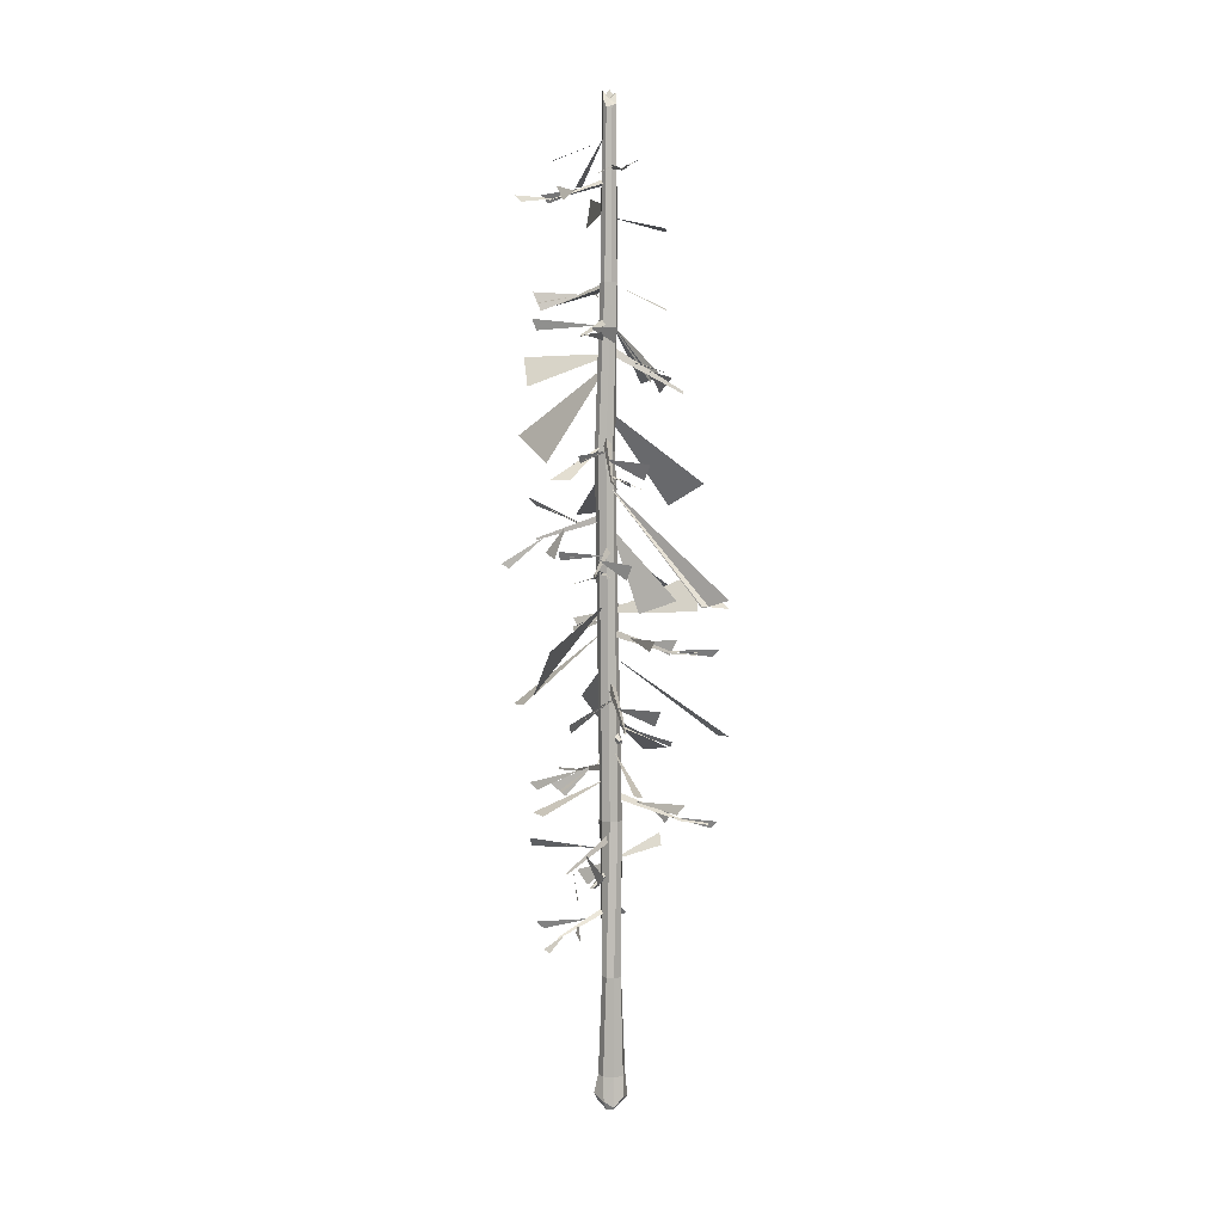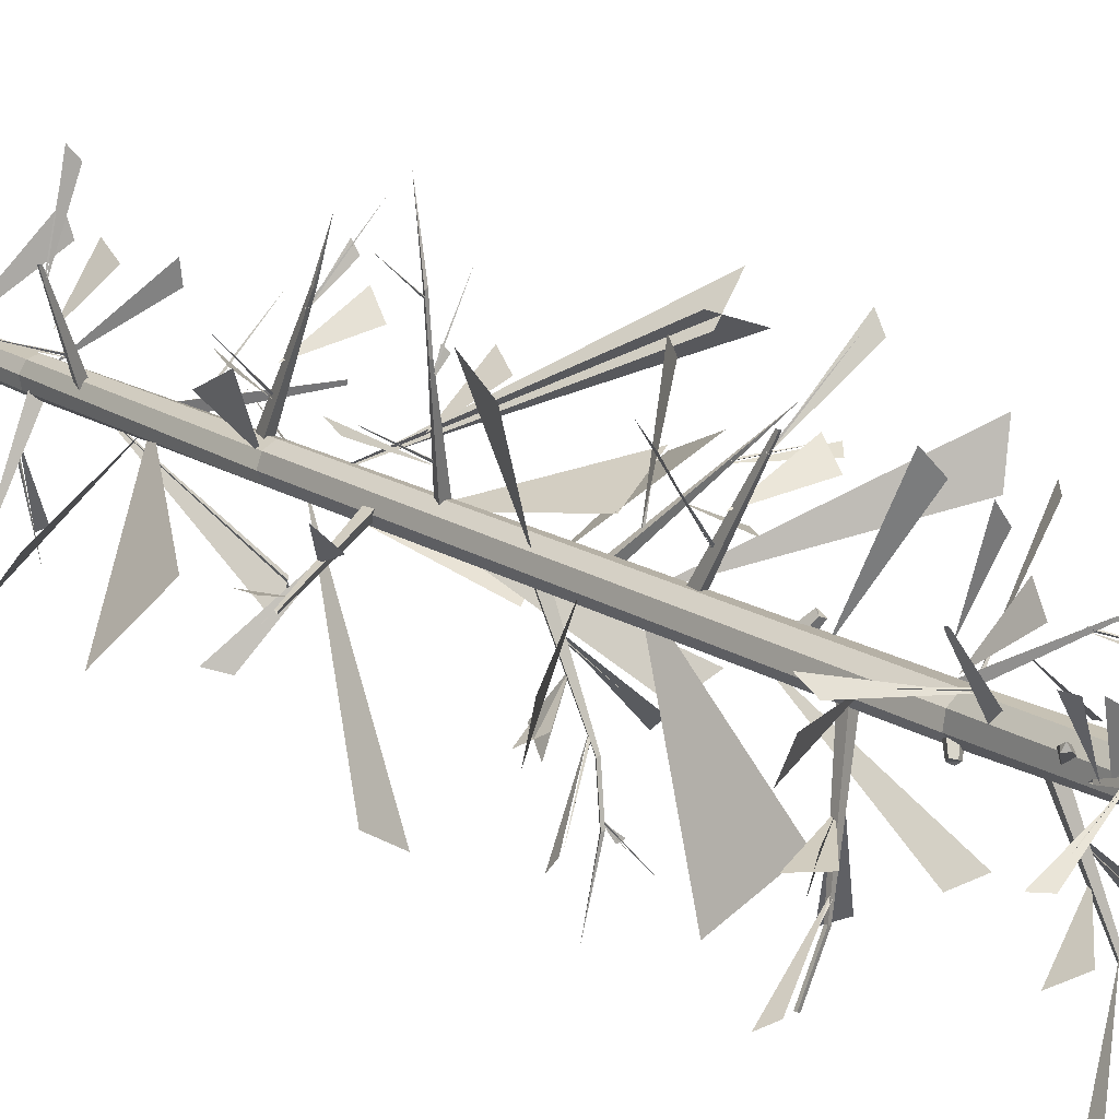
<metadata>
{"format":"obj","ext":"obj","renderer":"f3d","projection":"perspective","resolution":1024,"background":"white","views":[{"elev":5.3,"azim":-7.2,"up":"+Y"},{"elev":16.7,"azim":-39.5,"up":"+Z"}]}
</metadata>
<code>
v  11.36 217.5 7.847
v  26.58 223.4 14.92
v  -0.0789 254.4 2.137
v  2.654 162.5 -29.95
v  -7.191 175.8 -45.72
v  0.8392 200.5 2.755
v  -36.56 187.3 40.14
v  -1.681 221.9 1.945
v  -29.95 205.8 43.73
v  -1.503 145.9 0.8772
v  -33.02 130.9 -4.185
v  -29.08 130.5 3.277
v  0.409 199.5 1.222
v  43.96 166.2 16.28
v  46.48 167.4 28.61
v  -0.2135 173.1 -0.5329
v  19.97 152.2 -37.76
v  30.45 152.7 -37.12
v  -1.72 210.4 0.1361
v  -36.98 178.3 -1.867
v  -40.54 177.2 -11.82
v  1.318 158.2 2.78
v  10.12 142.5 30.17
v  5.567 144.1 35.65
v  -26.15 281.1 -9.735
v  -36.82 292.6 -26.38
v  -1.171 322.8 2.7
v  -1.532 248.6 0.7827
v  27.16 222.7 -27.74
v  36.71 221.3 -23.19
v  -0.389 383.7 5.054
v  19.45 377.5 26.97
v  21.08 376.4 19.99
v  42.87 271.8 -14.12
v  -4.511 306 4.402
v  28.35 262.1 -21.14
v  -3.176 289.5 4.116
v  -27.3 275 22.29
v  -19.61 274.7 24.54
v  -34.02 313.6 -11.54
v  -34.38 326.4 -24.71
v  1.835 327.4 0.5912
v  -4.243 395 -33.82
v  -1.296 387.9 7.05
v  -6.186 382.4 -33.32
v  -3.072 278.3 2.424
v  -9.076 257 -49.87
v  1.771 257.8 -56.29
v  34.38 221.7 32.29
v  44.28 225.6 40.52
v  -1.441 272.2 4.767
v  21.12 315.9 -27.65
v  25.74 320.3 -33.4
v  0.0015 340.3 0.8828
v  34.79 219 16.92
v  36.87 235.6 9.409
v  -2.818 217.4 2.523
v  -12.21 398.6 -21.59
v  -8.773 399.4 -27.39
v  -1.896 419 3.568
v  -22.61 408.9 -12.01
v  -22.25 409.2 -16.6
v  -3.698 415.4 -0.426
v  1.139 356.1 4.572
v  21.74 345.1 17.49
v  20.45 344.4 23.22
v  33.55 223 35.62
v  46.04 221.2 30.92
v  -1.519 272.3 5.185
v  22.51 317.1 -27.62
v  18.25 315.2 -34.79
v  0.3174 340.6 0.9398
v  22.68 310.7 -9.238
v  28.09 317.5 -10.92
v  15.91 320.1 6.35
v  -7.154 353.8 -5.903
v  -2.794 355.9 -24.06
v  -2.436 351.9 -22.02
v  -28.19 345.5 -11.26
v  -31.55 353.7 -12.26
v  -10.34 352.7 -13.83
v  -28.47 348.9 -8.129
v  -31.21 349.4 -16.52
v  -10.33 352.6 -13.93
v  -24.62 390.9 -13.98
v  -27.43 394.6 -15.43
v  -9.38 396.2 4.537
v  -38.37 388.8 14.41
v  -41.06 391.4 14.05
v  -23.34 391.3 3.253
v  -21.36 389.6 14.47
v  -24.13 395.3 15.46
v  -15.2 394.7 2.789
v  -32.92 336.1 20.13
v  -35.04 340.8 22.48
v  -6.348 338.7 10.96
v  -8.269 331 46.32
v  -9.332 334.3 49.01
v  -13.92 334.3 25.61
v  -1.399 330.7 27.99
v  -0.5893 337.3 31.23
v  -10.73 337.5 16.57
v  -2.616 286.7 13.84
v  -16.25 284.7 25.46
v  -15.29 281.6 22.58
v  -3.557 276.8 30.68
v  3.311 273.8 42.33
v  3.692 272 39.56
v  10.9 274.6 26.71
v  12.76 281.2 31.66
v  -4.57 283.2 21.08
v  -29.35 262.4 -21.12
v  -33.29 266.2 -19.8
v  -12.11 255.5 0.1892
v  -43.18 236.8 0.7485
v  -46.72 238.9 2.181
v  -27.14 250 -5.738
v  -24.01 240.3 2.821
v  -28.15 244 7.761
v  -18.51 254.5 -2.977
v  20.67 216.6 -26.57
v  21.03 220.8 -30.24
v  -0.5149 218.9 -8.164
v  -10.94 204.7 -39.7
v  -11.45 207.4 -43.03
v  1.524 212.3 -23.73
v  1.147 209 -37.76
v  1.194 208.9 -37.7
v  5.911 208.3 -43.34
v  4.499 207.3 -42.42
v  5.165 207.9 -41.08
v  3.401 208.2 -41.73
v  -10.27 207.4 -20.38
v  -13.19 213.2 -23.98
v  1.542 217 -14.79
v  -12.54 210.2 -18.97
v  -10.18 209.6 -25.95
v  1.619 216.9 -14.84
v  -20.31 170.6 33.19
v  -21.73 174.7 38.02
v  0.6681 182.5 11.65
v  19.36 166.1 44.83
v  19.35 168.7 49.01
v  1.839 172.6 28.43
v  16.08 171.4 23.32
v  17.79 178.2 28.17
v  -0.4317 178.9 18.99
v  6.633 157.3 -39.85
v  3.743 162.5 -42.34
v  -3.799 149 -10.41
v  -27.91 134.2 -40.7
v  -31.03 137.3 -42.89
v  -8.944 145 -28.8
v  -17.01 134.7 -21.12
v  -23.42 140.2 -21.44
v  -5.101 148.7 -18.55
v  -19.12 136.5 -17.76
v  -20.7 137.8 -25.99
v  -5.024 148.7 -18.66
v  27.07 109.5 -31.44
v  26.92 114.6 -35.4
v  1.827 107.4 -11.37
v  -6.087 91.34 -48.77
v  -6.982 94.52 -52.48
v  5.984 101.2 -29.43
v  -6.689 93.46 -26.47
v  -10.83 99.69 -30.46
v  4.783 106 -18.95
v  -34.67 119.7 11.83
v  -36.17 123.8 15.34
v  -6.795 117.3 7.667
v  -17.92 100.4 37.77
v  -18.8 102.8 41.23
v  -18.13 111.1 18.84
v  -7.489 103.6 21.47
v  -5.966 108.5 26.86
v  -12.43 115.9 11.93
v  -28.21 79.4 -6.381
v  -31.4 82.53 -6.295
v  -8.983 85.5 3.388
v  -28.36 75.63 22.22
v  -30.93 77.74 23.09
v  -20.54 79.68 7.393
v  -14.42 78.11 15.8
v  -16.8 83.01 18
v  -14.31 83.52 4.081
v  24.86 134.2 26.72
v  28.26 138.6 27.72
v  10.57 135.8 2.364
v  44.13 122.6 -1.921
v  47.41 125.5 -1.827
v  25.78 129.8 7.337
v  24.85 124.7 -4.889
v  28.74 130.6 -7.148
v  16.79 134.1 5.646
v  11.99 204.3 35.34
v  13.96 208.9 37.89
v  7.377 207.3 7.594
v  41.99 199.5 15.28
v  44.46 202.7 16.83
v  20.58 202.8 17.46
v  25.02 199.3 5.425
v  28.36 206 5.268
v  12.18 206.1 12.84
v  -4.044 242.6 12.62
v  -23.54 241.4 21.25
v  -24.46 245.2 23.89
v  -9.072 237.6 28.16
v  -9.187 237.6 28.22
v  -5.143 236.6 35.68
v  -6.838 235.7 34.46
v  -7.283 237.4 34.09
v  -6.688 235.8 32.67
v  3.476 233.3 27.96
v  5.237 239.6 31.39
v  -7.397 241.3 18.88
v  0.7749 207.7 4.248
v  1.451 210.6 3.517
v  2.382 208.3 1.883
v  23.86 201.5 20.19
v  24.06 202.4 19.97
v  24.35 201.7 19.47
v  34.38 201.4 25.34
v  8.177 207.2 8.45
v  7.727 207.5 8.426
v  8.236 207.7 8.282
v  11.3 206.8 27.87
v  20.88 202.4 17.85
v  20.78 202.6 18.18
v  20.7 202.9 17.57
v  40.63 201.3 17.85
v  3.31 137 1.6
v  4.047 139.7 0.2812
v  3.98 137.2 -1.251
v  29.64 128.1 8.864
v  29.86 129 8.462
v  29.84 128.2 7.995
v  41.32 127.2 9.756
v  41.11 126.4 10.14
v  41.3 126.5 9.314
v  11.61 135.6 2.884
v  11.23 136 2.98
v  11.67 136 2.638
v  21.76 136.2 19.73
v  26.15 129.3 7.65
v  26.22 129.7 7.947
v  25.95 129.9 7.383
v  44.1 124.8 0.6941
v  -3.932 86.74 0.6639
v  -4.204 89.04 1.426
v  -3.257 87.41 2.786
v  -23.56 78.07 8.25
v  -23.65 78.77 8.482
v  -23.36 78.28 8.896
v  -9.87 85.23 3.51
v  -9.697 85.52 3.23
v  -9.864 85.64 3.624
v  -23.54 82.34 -3.4
v  -20.86 79.28 7.405
v  -21.07 79.48 7.191
v  -20.68 79.73 7.418
v  -24.06 77.87 13.36
v  -3.108 119.1 1.489
v  -1.754 121.4 3.094
v  -0.7436 118.6 3.151
v  -21.26 109.5 21.56
v  -20.85 110.2 22.04
v  -20.54 109.3 22.06
v  -7.697 117.2 8.404
v  -7.577 117.6 8.087
v  -7.42 117.6 8.624
v  -26.8 120.4 11.82
v  1.913 108.8 -3.023
v  -0.1317 111.6 -3.623
v  -1.414 108.5 -3.325
v  7.353 99.61 -34.05
v  6.73 100.5 -34.23
v  6.34 99.52 -34.14
v  2.275 107.3 -12.63
v  2.378 107.7 -12.22
v  1.913 107.8 -12.65
v  19.4 110.7 -26.79
v  0.4607 149.9 -3.14
v  -1.947 152.3 -2.179
v  -2.456 149 -1.763
v  -9.998 143.9 -33.68
v  -10.73 144.6 -33.38
v  -10.89 143.6 -33.26
v  -17.44 143.6 -44.85
v  -16.74 142.9 -45.12
v  -17.59 142.6 -44.73
v  -4.064 149 -11.73
v  -3.819 149.5 -11.35
v  -4.445 149.5 -11.49
v  2.462 156.6 -31.86
v  -8.823 144.6 -29.45
v  -8.721 145.1 -29.63
v  -9.05 145.1 -28.96
v  -26.33 137.5 -41.84
v  -1.095 184.9 3.733
v  -0.3175 188.2 4.726
v  2.065 186 3.78
v  1.887 169.8 32.74
v  2.123 170.8 33.04
v  2.849 170.2 32.75
v  0.4902 182 12.88
v  0.1548 182.4 12.56
v  0.6207 182.5 12.97
v  -14.48 175.6 28.41
v  1.751 171.9 28.83
v  1.356 172.2 29.04
v  1.812 172.6 28.64
v  15.9 167.5 45.88
v  0.0821 220.4 -0.9715
v  -1.337 223.1 -1.546
v  -2.83 220.6 -1.106
v  -2.849 209.2 -57.16
v  2.302 210.6 -27.73
v  1.869 211.4 -27.9
v  1.415 210.6 -27.77
v  1.015 209.2 -39.27
v  1.425 208.4 -39.11
v  0.5838 208.5 -39.14
v  -0.1996 218.7 -9.27
v  -0.0344 219.1 -8.931
v  -0.449 219.1 -9.298
v  14.41 218.8 -22.32
v  1.762 211.9 -24.13
v  2.041 212.2 -24.27
v  1.539 212.4 -23.9
v  -8.369 206.8 -40.23
v  1.382 208.7 -37.69
v  1.484 209 -37.56
v  1.162 208.9 -37.79
v  11.25 206.1 -49.55
v  -4.988 257.4 0.8755
v  -5.811 259.1 3.3
v  -5.274 256.2 3.548
v  -30.98 248.6 -7.524
v  -31.23 249.1 -6.786
v  -31.06 248.2 -6.71
v  -13.18 255.4 -0.2784
v  -12.86 255.8 -0.2224
v  -13.25 255.7 0.1527
v  -25.55 261.6 -14.23
v  -3.554 289.2 5.806
v  -2.597 292.4 6.853
v  -0.3279 290.1 6.099
v  -4.063 274.2 34.98
v  -3.771 275.1 35.3
v  -3.08 274.4 35.07
v  -2.417 270.8 47.82
v  -2.929 286.2 15.06
v  -3.204 286.6 14.71
v  -2.76 286.8 15.16
v  -19.53 281.2 29.37
v  -3.724 276.2 31.07
v  -4.114 276.5 31.26
v  -3.594 276.9 30.89
v  8.649 270.8 49.19
v  -4.149 339 3.909
v  -3.273 341.9 4.444
v  -1.545 339.6 5.095
v  -16.09 333.1 29.29
v  -15.83 334 29.46
v  -15.3 333.3 29.65
v  -7.06 338.6 11.89
v  -7.106 338.9 11.45
v  -6.877 339.1 11.92
v  -25.66 338.5 18.2
v  -14.27 333.9 25.97
v  -14.6 334.2 25.93
v  -14.01 334.4 25.75
v  -11 332.8 45.41
v  -2.988 396.9 4.156
v  -3.325 399.4 4.744
v  -3.216 397.7 6.563
v  -26.97 390.2 2.956
v  -10.35 396 4.251
v  -10.01 396.3 4.048
v  -10.34 396.5 4.359
v  -21.02 393.8 -8.905
v  -1.215 353.7 0.6346
v  -2.097 357.2 1.27
v  -3.967 354.6 2.61
v  -20.75 348.5 -26.93
v  -7.686 353.7 -7.2
v  -7.177 354 -6.97
v  -7.791 354.3 -7.019
v  -2.921 353.8 -30.16
v  0.2096 326.5 4.144
v  1.428 329.9 3.176
v  0.7555 327.4 0.796
v  30.24 310.3 6.919
v  30.61 311.3 6.624
v  30.4 310.6 5.899
v  9.82 323.2 4.181
v  9.452 323.7 4.437
v  9.947 323.8 4.004
v  23.46 318 22.52
v  -0.7146 403.9 2.723
v  -1.131 406.3 2.731
v  1.032 405.4 2.657
v  1.982 400.8 25.17
v  1.855 401.5 25.17
v  2.514 401.3 25.15
v  2.934 402.2 34.35
v  3.054 401.5 34.35
v  3.559 401.9 34.33
v  0.4922 404.4 9.441
v  0.212 404.5 9.128
v  0.4229 404.8 9.385
v  -9.396 399.2 20.39
v  1.847 401.4 22.14
v  1.51 401.4 22.21
v  1.745 401.8 21.88
v  9.979 405.4 34.96
v  3.016 401.5 33.2
v  2.795 401.6 33.06
v  3.028 401.8 33.23
v  1.2 399.2 37.89
v  1.022 15.39 5.047
v  -3.448 15.39 3.385
v  -5.063 15.39 -0.7814
v  -2.677 15.39 -5.07
v  1.529 15.39 -6.627
v  5.066 15.39 -5.593
v  5.306 15.39 3.454
v  4.205 59.32 3.679
v  0.9839 59.32 5.622
v  -2.188 59.32 4.453
v  -3.58 59.32 0.9401
v  -3.127 59.32 -2.482
v  -0.3845 59.32 -4.28
v  2.442 59.32 -3.962
v  4.918 59.32 -0.4699
v  5.024 127.5 1.447
v  2.915 127.5 4.164
v  -0.5963 127.5 4.539
v  -3.606 127.5 2.252
v  -4.237 127.5 -1.293
v  -1.937 127.5 -3.903
v  0.849 127.5 -4.423
v  4.222 127.5 -2.256
v  1.858 356.8 0.6904
v  2.837 356.8 2.701
v  2.25 356.8 5.56
v  -0.1859 356.8 7.166
v  -3.045 356.8 6.58
v  -4.651 356.8 4.144
v  -4.065 356.8 1.286
v  -2.373 356.8 -0.1776
v  -0.1411 356.8 -0.3122
v  1.807 88.41 -1.775
v  3.731 90.28 -1.327
v  2.614 91.56 -3.431
v  1.28 89.77 -3.388
v  6.25 84.59 -5.955
v  7.912 85.38 -6.372
v  6.562 86.37 -6.777
v  6.486 85.16 -7.474
v  -1.772 126.4 -0.81
v  -0.156 127 -2.093
v  -0.646 128.9 -2.987
v  -2.559 129.6 -2.239
v  -3.251 127.9 -0.8985
v  -3.78 124.5 -4.669
v  -2.557 125.1 -5.301
v  -3.027 126.2 -6.127
v  -4.201 126.8 -5.401
v  -4.664 125.7 -4.502
v  2.355 163.3 1.932
v  0.5262 163.5 3.069
v  0.656 165.5 4.218
v  2.558 166.4 3.77
v  3.603 165.2 2.358
v  4.184 161.3 5.865
v  2.823 161.6 6.394
v  3.048 162.7 7.389
v  4.217 163.5 6.867
v  4.918 162.6 5.924
v  -1.766 102.5 0.8747
v  -3.574 104.3 -0.1911
v  -3.1 105.7 2.07
v  -1.736 104.1 2.492
v  -7.109 98.54 4.015
v  -9.004 99.02 4.106
v  -7.664 100.5 4.62
v  -7.907 98.96 5.582
v  -0.5611 286.2 -0.3383
v  1.318 286.2 1.286
v  1.818 286.2 3.697
v  0.4188 286.2 6.586
v  -2.665 286.2 7.612
v  -5.707 286.2 6.12
v  -6.865 286.2 3.019
v  -5.367 286.2 0.1848
v  -3.045 286.2 -0.842
v  -0.9873 431.9 6.484
v  5.092 6.257 4.708
v  1.038 2.056 5.964
v  -7.06 7.297 0.3198
v  -2.592 428.6 8.437
v  -3.609 435.8 4.085
v  -0.3369 436.3 2.636
v  1.735 430.2 7.55
v  -0.4464 3.149 -6.991
v  -4.684 2.442 -3.603
v  -3.269 4.397 4.4
v  6.888 15.39 -2.356
v  7.774 5.268 -0.7403
v  4.596 3.321 -5.977
v  0.9118 0.8567 4.585
v  -2.125 0.5343 3.808
v  -5.4 4.978 0.1733
v  -3.373 1.314 -2.895
v  -0.565 2.249 -4.29
v  3.145 3.392 -5.085
v  5.67 2.255 -2.574
v  4.288 3.357 2.874
v  -0.5649 0.0221 1.73
v  1.9 434.9 5.005
v  -0.1681 429.2 8.491
v  -3.63 432.1 6.514
v  -2.203 434.4 3.062
v  0.7891 434.4 3.201
v  -3.147 243.3 5.296
v  -2.024 246.1 5.833
v  -0.3342 243.7 6.017
v  -11.89 238.4 62.05
v  -10.61 236.2 32.11
v  -10.26 237.1 32.27
v  -9.749 236.3 32.33
v  -11.78 236.2 43.8
v  -12.1 235.3 43.65
v  -11.29 235.5 43.85
v  -4.58 242.5 13.66
v  -4.689 242.8 13.25
v  -4.367 243 13.68
v  -21.72 242.8 23.31
v  -9.368 237.2 28.56
v  -9.687 237.5 28.59
v  -9.128 237.7 28.32
v  -2.671 234.6 46.99
v  -11.77 235.5 42.25
v  -11.86 235.8 42.06
v  -11.59 235.7 42.36
v  -23.87 233.4 52.06
g SM_PineDead05_lod2
f 3 2 1
f 6 5 4
f 9 7 8
f 10 12 11
f 13 14 15
f 16 17 18
f 19 20 21
f 22 23 24
f 27 26 25
f 28 29 30
f 31 33 32
f 36 34 35
f 37 39 38
f 42 41 40
f 45 43 44
f 46 47 48
f 51 49 50
f 54 52 53
f 57 56 55
f 59 60 58
f 62 63 61
f 64 65 66
f 69 67 68
f 72 70 71
f 75 74 73
f 76 78 77
f 81 80 79
f 84 83 82
f 86 87 85
f 89 90 88
f 93 92 91
f 95 96 94
f 98 99 97
f 102 101 100
f 103 105 104
f 106 108 107
f 111 110 109
f 113 114 112
f 116 117 115
f 120 119 118
f 122 123 121
f 125 126 124
f 128 130 129
f 127 132 131
f 135 134 133
f 138 137 136
f 140 141 139
f 143 144 142
f 147 146 145
f 149 150 148
f 152 153 151
f 156 155 154
f 159 158 157
f 161 162 160
f 164 165 163
f 168 167 166
f 170 171 169
f 173 174 172
f 177 176 175
f 179 180 178
f 182 183 181
f 186 185 184
f 188 189 187
f 191 192 190
f 195 194 193
f 197 198 196
f 200 201 199
f 204 203 202
f 205 206 207
f 209 211 210
f 208 213 212
f 216 215 214
f 220 221 223
f 221 222 223
f 222 220 223
f 217 218 221 220
f 221 218 219 222
f 219 217 220 222
f 227 224 225
f 227 225 226
f 224 227 226
f 231 228 229
f 231 229 230
f 228 231 230
f 235 236 238 239
f 236 237 240 238
f 237 235 239 240
f 232 233 236 235
f 236 233 234 237
f 234 232 235 237
f 244 241 242
f 244 242 243
f 241 244 243
f 248 245 246
f 248 246 247
f 245 248 247
f 249 250 253 252
f 253 250 251 254
f 251 249 252 254
f 258 255 256
f 258 256 257
f 255 258 257
f 259 260 262
f 260 261 262
f 261 259 262
f 263 264 267 266
f 267 264 265 268
f 265 263 266 268
f 272 269 270
f 272 270 271
f 269 272 271
f 273 274 277 276
f 277 274 275 278
f 275 273 276 278
f 282 279 280
f 282 280 281
f 279 282 281
f 286 287 289 290
f 287 288 291 289
f 288 286 290 291
f 283 284 287 286
f 287 284 285 288
f 285 283 286 288
f 295 292 293
f 295 293 294
f 292 295 294
f 299 296 297
f 299 297 298
f 296 299 298
f 300 301 304 303
f 304 301 302 305
f 302 300 303 305
f 309 306 307
f 309 307 308
f 306 309 308
f 313 310 311
f 313 311 312
f 310 313 312
f 318 319 321 322
f 319 320 323 321
f 320 318 322 323
f 314 315 319 318
f 319 315 316 320
f 316 314 318 320
f 322 321 317
f 323 322 317
f 321 323 317
f 327 324 325
f 327 325 326
f 324 327 326
f 331 328 329
f 331 329 330
f 328 331 330
f 335 332 333
f 335 333 334
f 332 335 334
f 336 337 340 339
f 340 337 338 341
f 338 336 339 341
f 345 342 343
f 345 343 344
f 342 345 344
f 349 350 352
f 350 351 352
f 351 349 352
f 346 347 350 349
f 350 347 348 351
f 348 346 349 351
f 356 353 354
f 356 354 355
f 353 356 355
f 360 357 358
f 360 358 359
f 357 360 359
f 361 362 365 364
f 365 362 363 366
f 363 361 364 366
f 370 367 368
f 370 368 369
f 367 370 369
f 374 371 372
f 374 372 373
f 371 374 373
f 375 376 378
f 378 376 377
f 377 375 378
f 382 379 380
f 382 380 381
f 379 382 381
f 383 384 386
f 386 384 385
f 385 383 386
f 390 387 388
f 390 388 389
f 387 390 389
f 391 392 395 394
f 395 392 393 396
f 393 391 394 396
f 400 397 398
f 400 398 399
f 397 400 399
f 404 405 407 408
f 405 406 409 407
f 406 404 408 409
f 401 402 405 404
f 405 402 403 406
f 403 401 404 406
f 413 410 411
f 413 411 412
f 410 413 412
f 417 414 415
f 417 415 416
f 414 417 416
f 418 419 421
f 419 420 421
f 420 418 421
f 422 428 429 430
f 423 422 430 431
f 424 423 431 432
f 425 424 432 433
f 426 425 433 434
f 427 426 434 435
f 510 427 435 436
f 429 428 510 436
f 430 429 437 438
f 431 430 438 439
f 432 431 439 440
f 433 432 440 441
f 434 433 441 442
f 435 434 442 443
f 436 435 443 444
f 437 429 436 444
f 492 437 444 491
f 493 438 437 492
f 494 439 438 493
f 495 440 439 494
f 496 441 440 495
f 497 442 441 496
f 498 443 442 497
f 444 443 498 490
f 491 444 490
f 446 445 526 522
f 506 447 446 522
f 448 447 506 523
f 503 449 448 523
f 450 449 503 524
f 504 451 450 524
f 452 451 504 525
f 505 453 452 525
f 526 445 453 505
f 459 458 461
f 459 461 460
f 458 459 455 454
f 461 458 454 457
f 460 461 457 456
f 455 459 460 456
f 462 467 468 463
f 463 468 469 464
f 464 469 470 465
f 465 470 471 466
f 466 471 467 462
f 468 467 471
f 468 471 470
f 468 470 469
f 472 477 478 473
f 473 478 479 474
f 474 479 480 475
f 475 480 481 476
f 476 481 477 472
f 478 477 481
f 478 481 480
f 478 480 479
f 487 486 489
f 487 489 488
f 486 487 483 482
f 489 486 482 485
f 488 489 485 484
f 483 487 488 484
f 521 518 519
f 521 519 520
f 445 491 490 453
f 446 492 491 445
f 447 493 492 446
f 448 494 493 447
f 449 495 494 448
f 450 496 495 449
f 451 497 496 450
f 452 498 497 451
f 490 498 452 453
f 507 508 425
f 512 507 426
f 511 512 427 510
f 509 501 422
f 508 502 424
f 499 525 504
f 499 506 522
f 523 499 503
f 517 521 515 516
f 508 424 425
f 502 509 423 424
f 509 422 423
f 501 500 428 422
f 500 511 510 428
f 512 426 427
f 507 425 426
f 513 520 500 501
f 514 513 501 509
f 521 514 515
f 516 515 502 508
f 517 516 508 507
f 518 517 507 512
f 519 518 512
f 519 512 511
f 518 521 517
f 521 513 514
f 521 520 513
f 520 519 511
f 520 511 500
f 522 526 499
f 523 506 499
f 524 503 499
f 524 499 504
f 499 505 525
f 499 526 505
f 531 532 534 535
f 532 533 536 534
f 533 531 535 536
f 527 528 532 531
f 532 528 529 533
f 529 527 531 533
f 535 534 530
f 536 535 530
f 534 536 530
f 540 537 538
f 540 538 539
f 537 540 539
f 544 541 542
f 544 542 543
f 541 544 543
f 548 545 546
f 548 546 547
f 545 548 547
f 515 514 509 502

</code>
